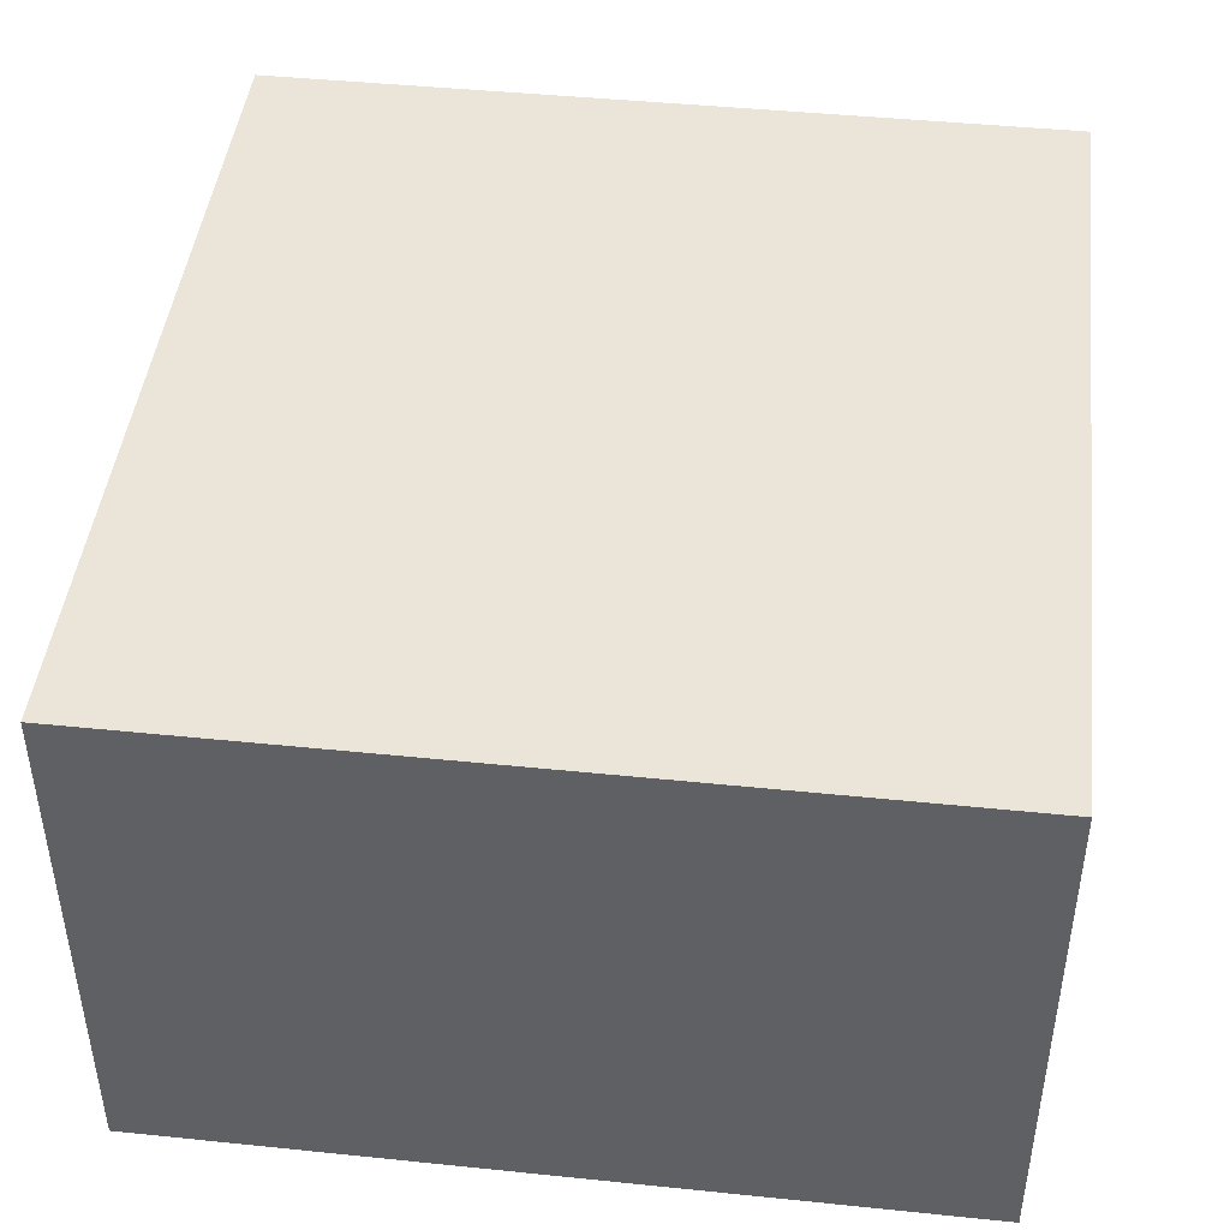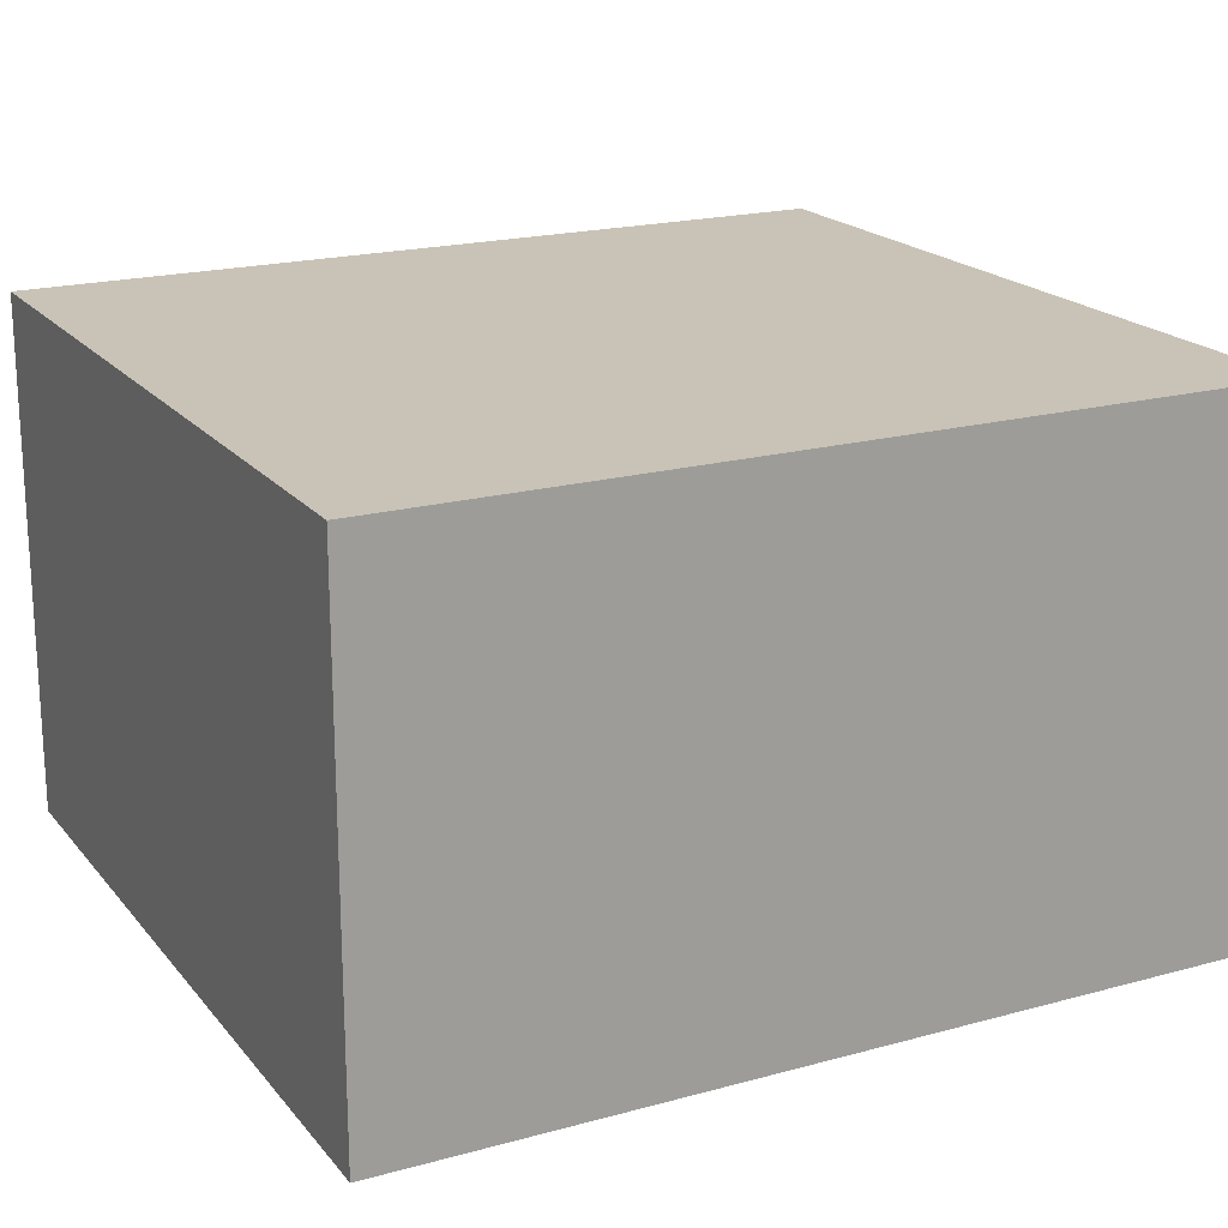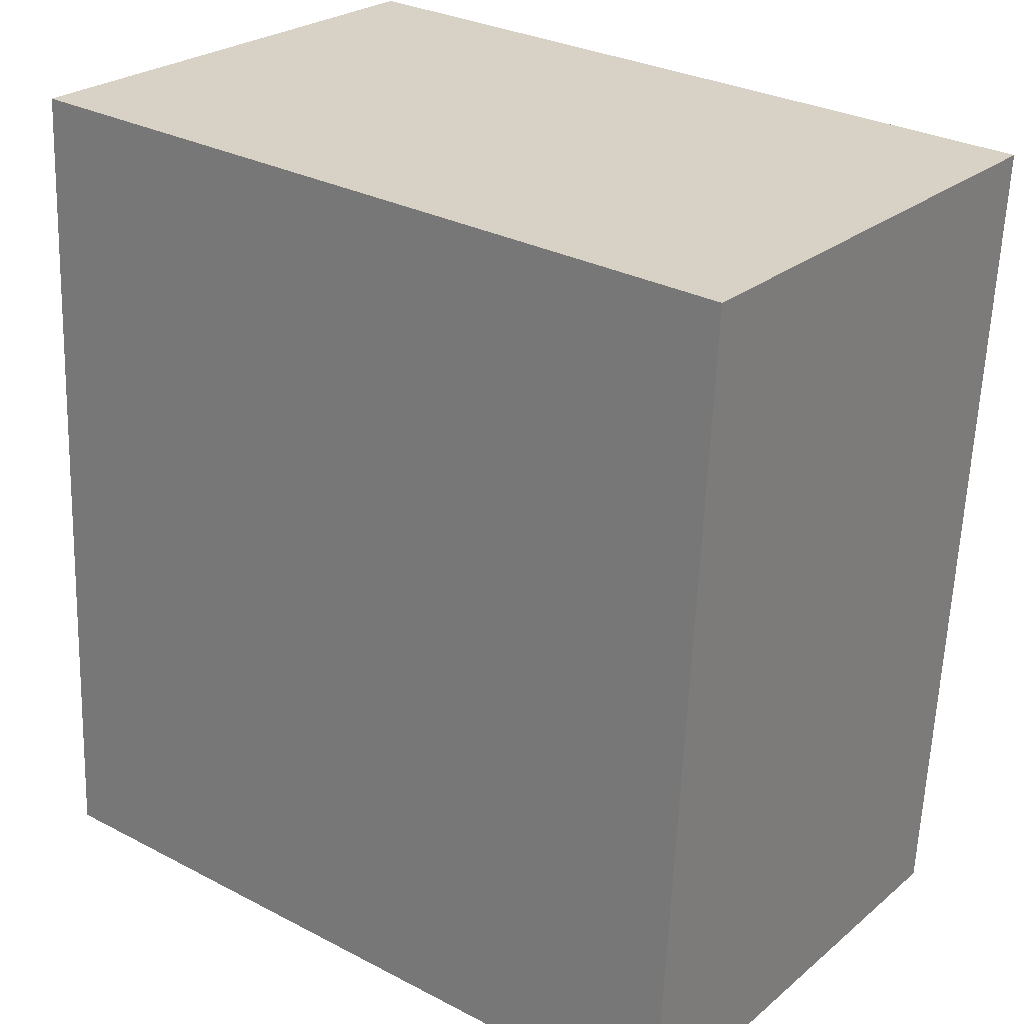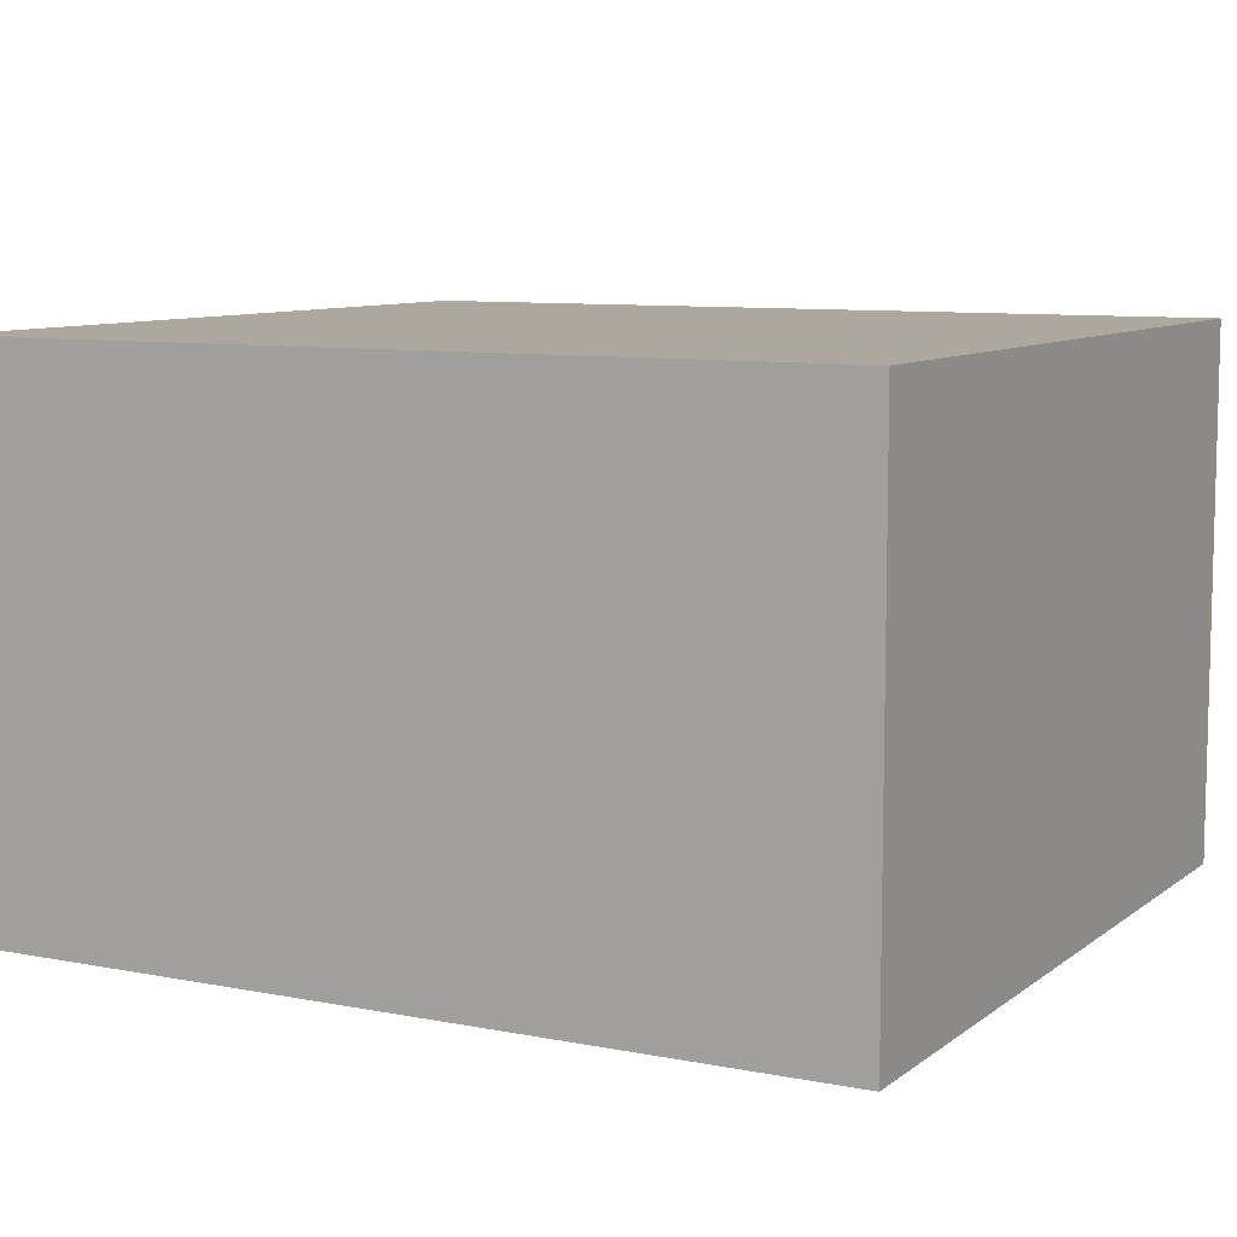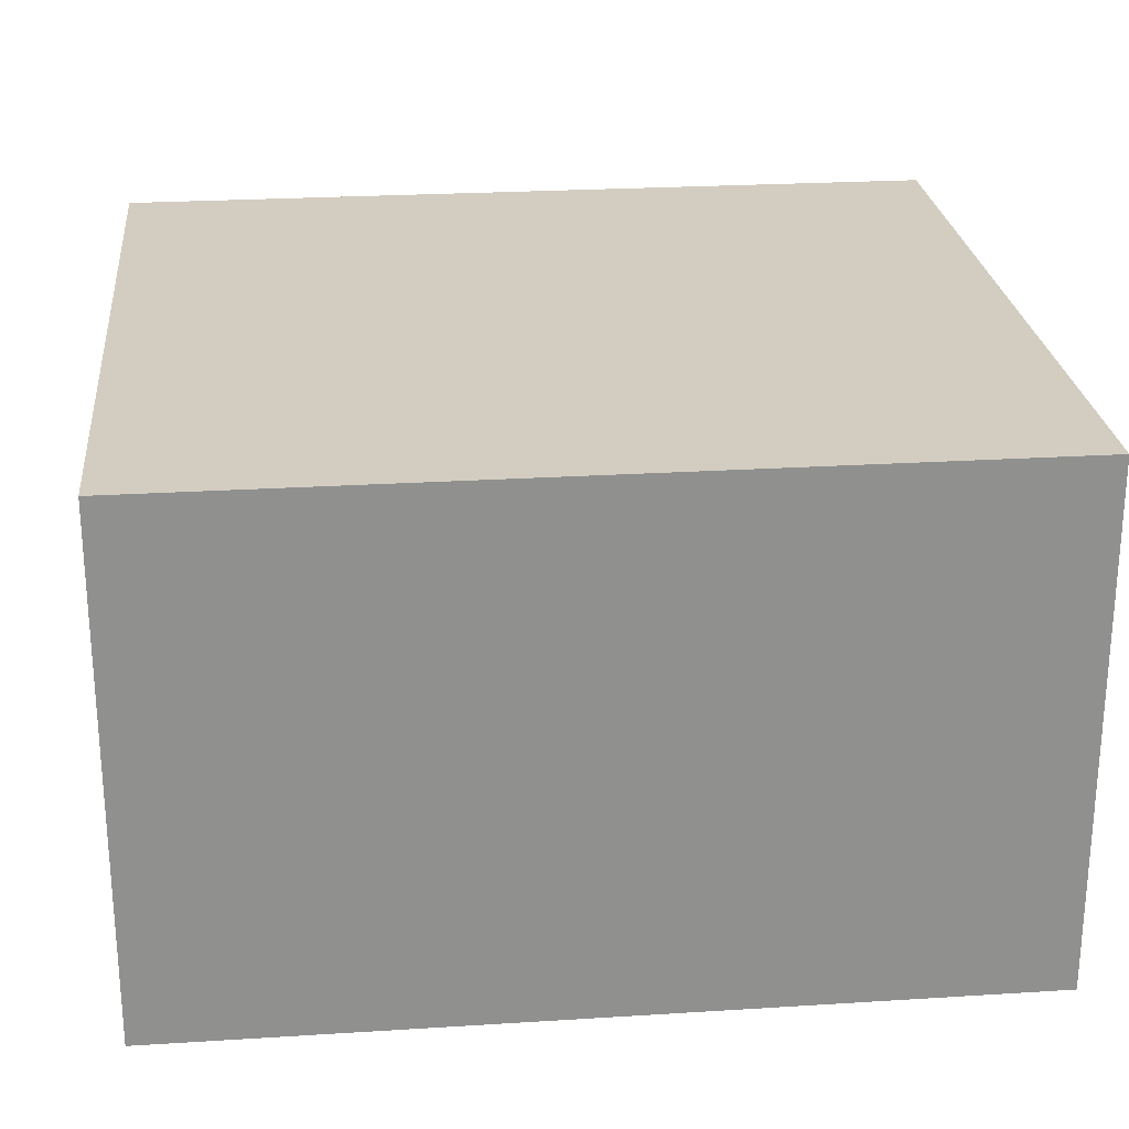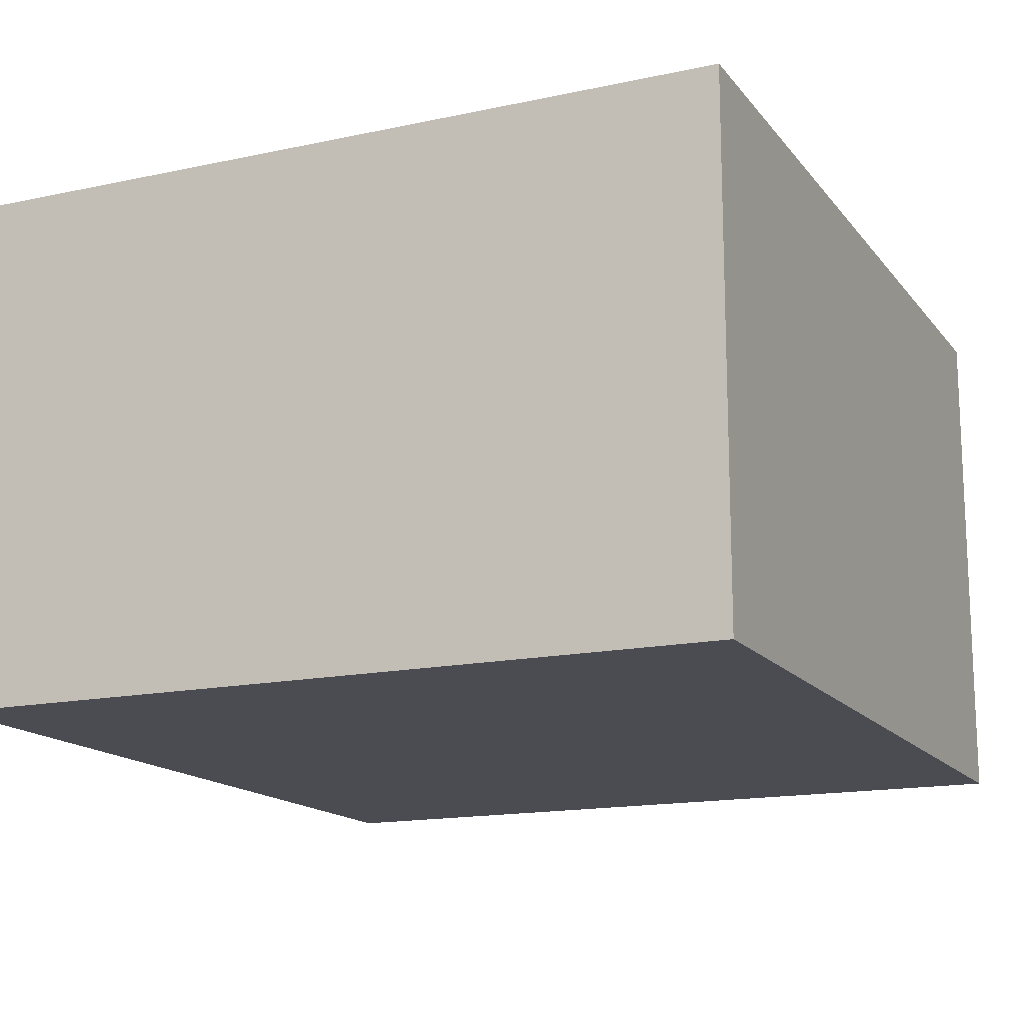
<metadata>
{"format":"obj","ext":"obj","renderer":"f3d","projection":"perspective","resolution":1024,"background":"white","views":[{"elev":44.8,"azim":-170.5,"up":"+Y"},{"elev":19.4,"azim":-114.4,"up":"+Y"},{"elev":25.2,"azim":37.4,"up":"+Z"},{"elev":8.7,"azim":121.0,"up":"+Y"},{"elev":24.8,"azim":87.0,"up":"+Y"},{"elev":-15.4,"azim":27.3,"up":"+Y"}]}
</metadata>
<code>
v  11.53 7.628 -0.52
v  0.601 7.628 12.42
v  12.15 7.628 11.86
v  0.001 7.628 0.015
v  11.53 7.628 -0.541
v  0 7.628 4.671e-16
v  0.601 -7.604e-16 12.42
v  12.15 -7.263e-16 11.86
v  11.53 3.184e-17 -0.52
v  11.53 3.313e-17 -0.541
v  0 0 0
v  0.001 -9.185e-19 0.015
g defaultobject
f 1 2 3
f 2 1 4
f 4 1 5
f 4 5 6
f 7 3 2
f 3 7 8
f 8 1 3
f 1 8 9
f 1 9 5
f 5 9 10
f 10 6 5
f 6 10 11
f 12 2 4
f 2 12 7
f 11 4 6
f 4 11 12
f 7 9 8
f 9 7 12
f 9 12 10
f 10 12 11

</code>
